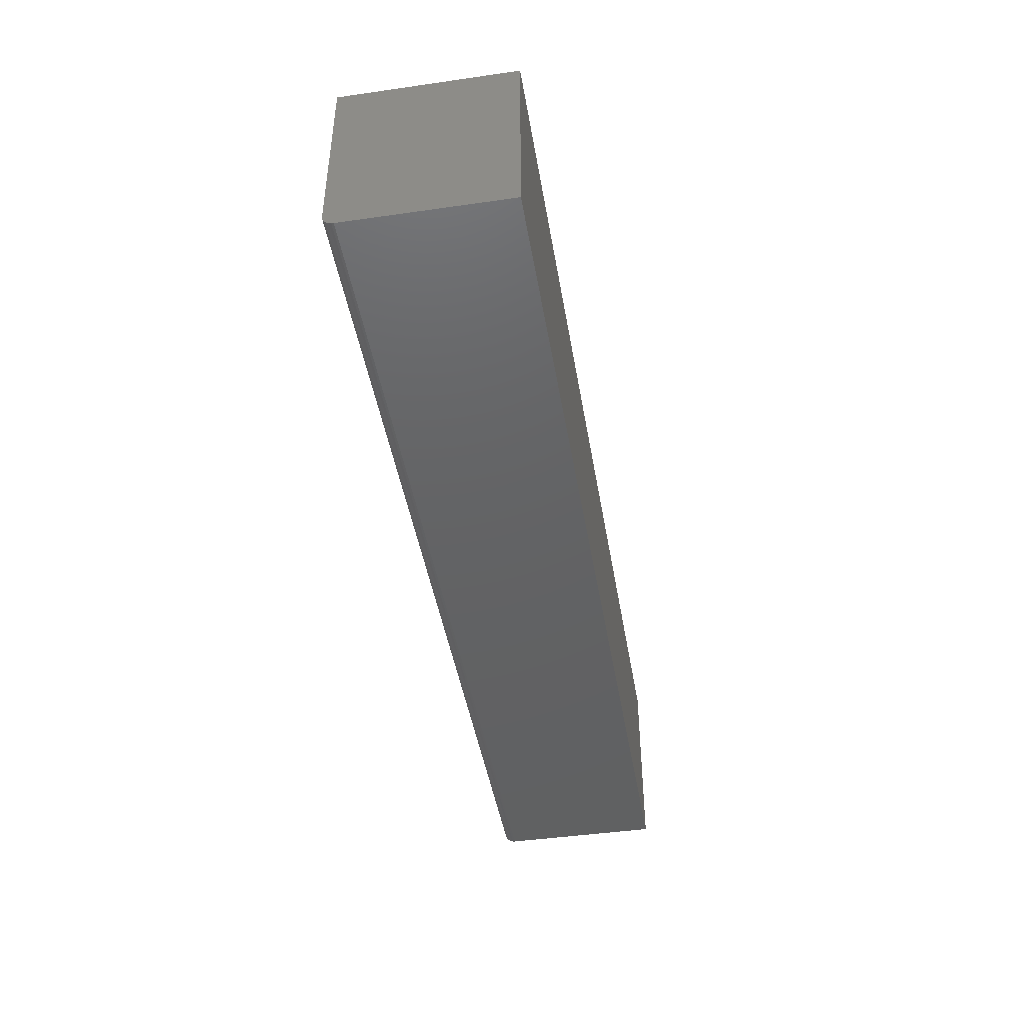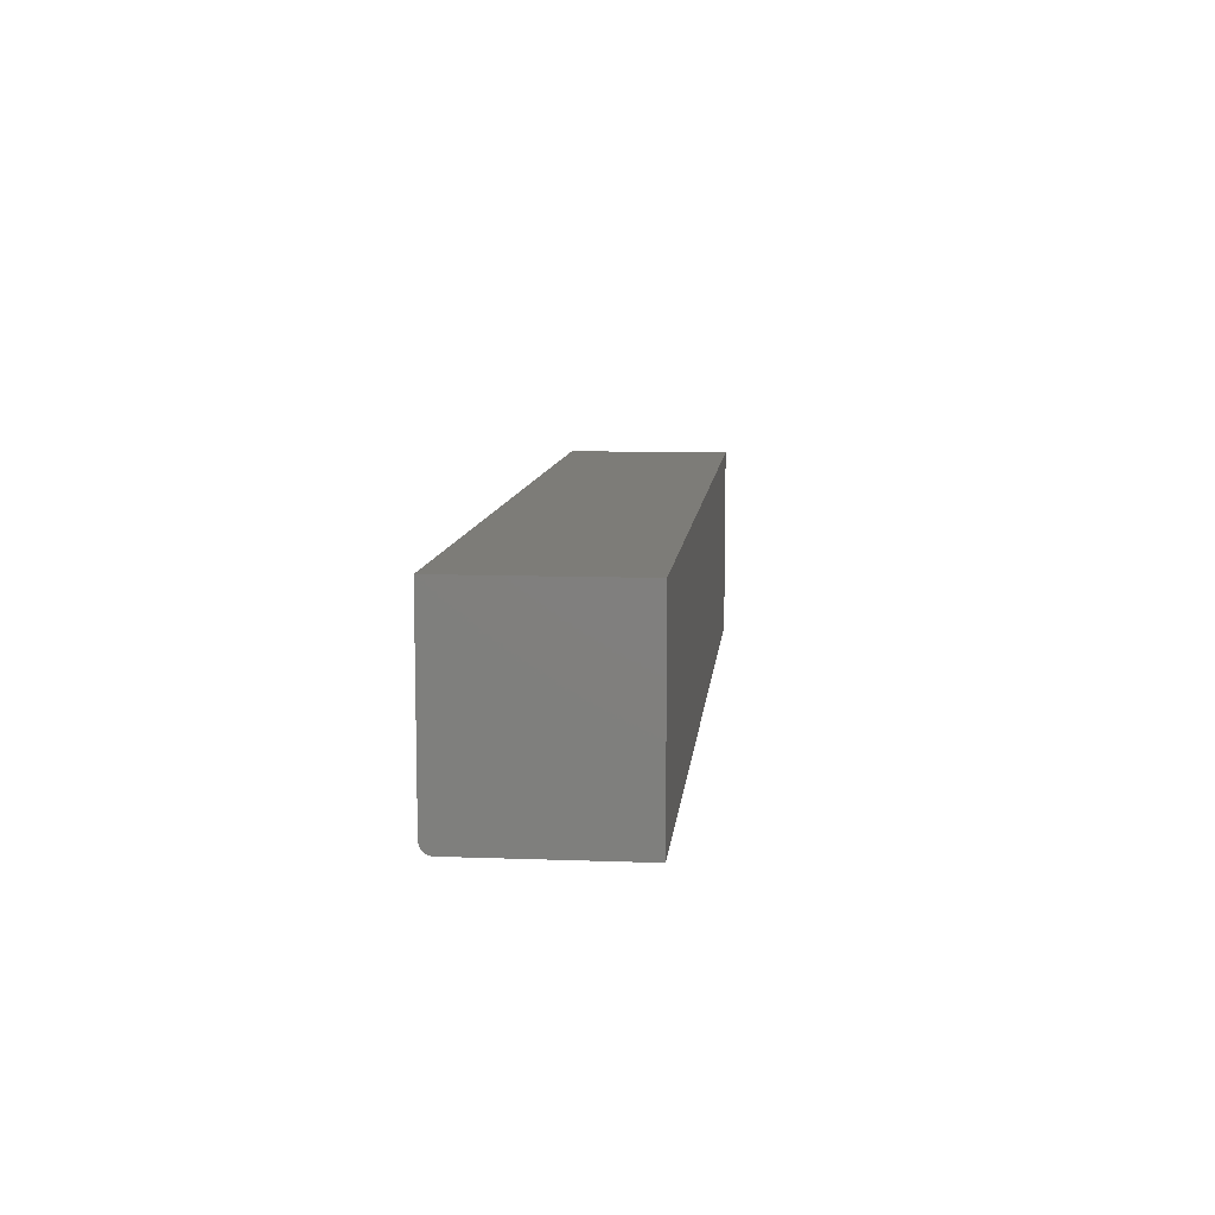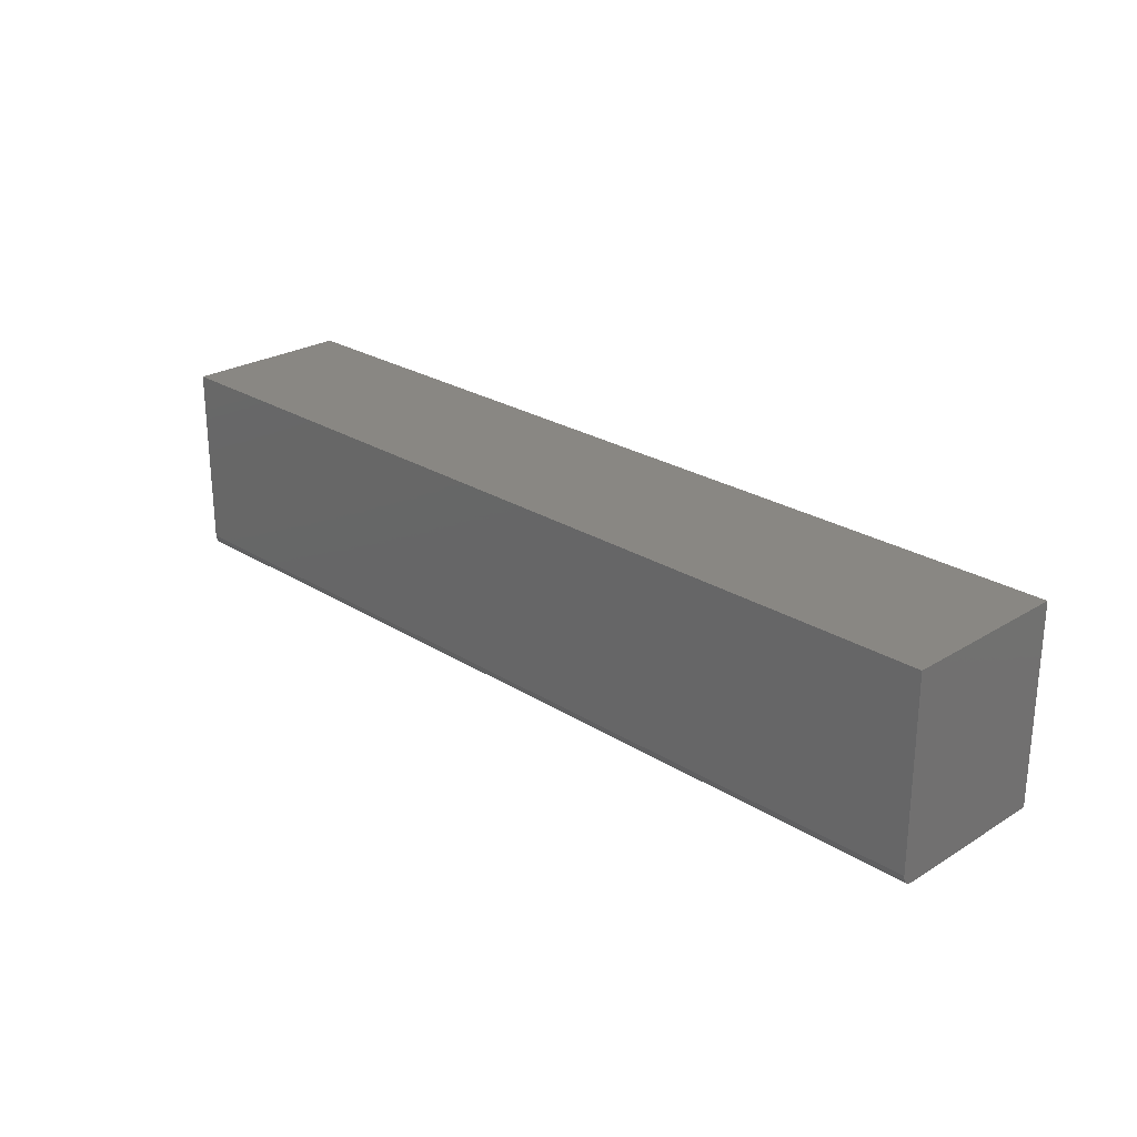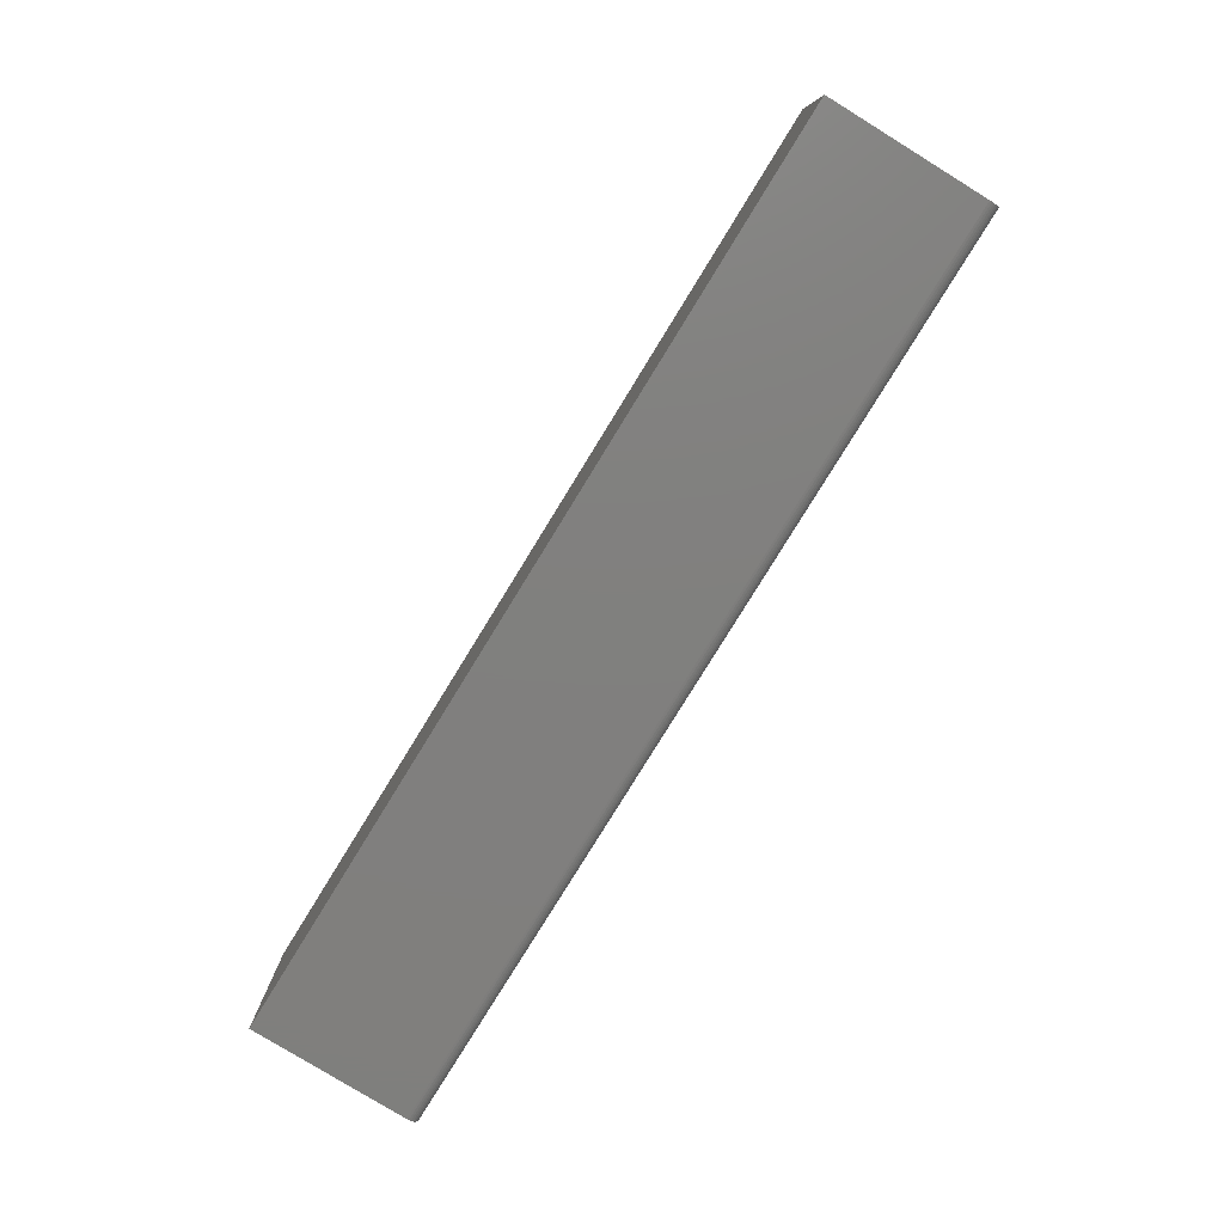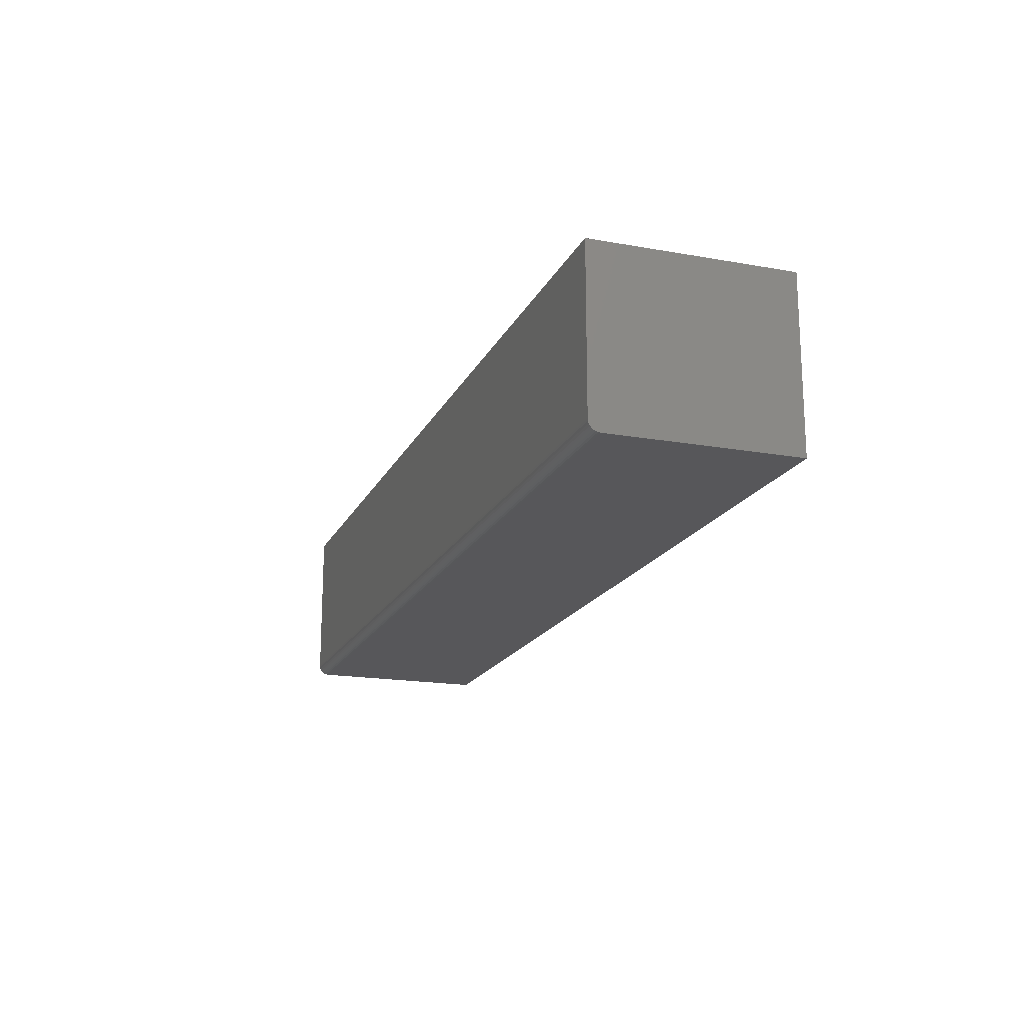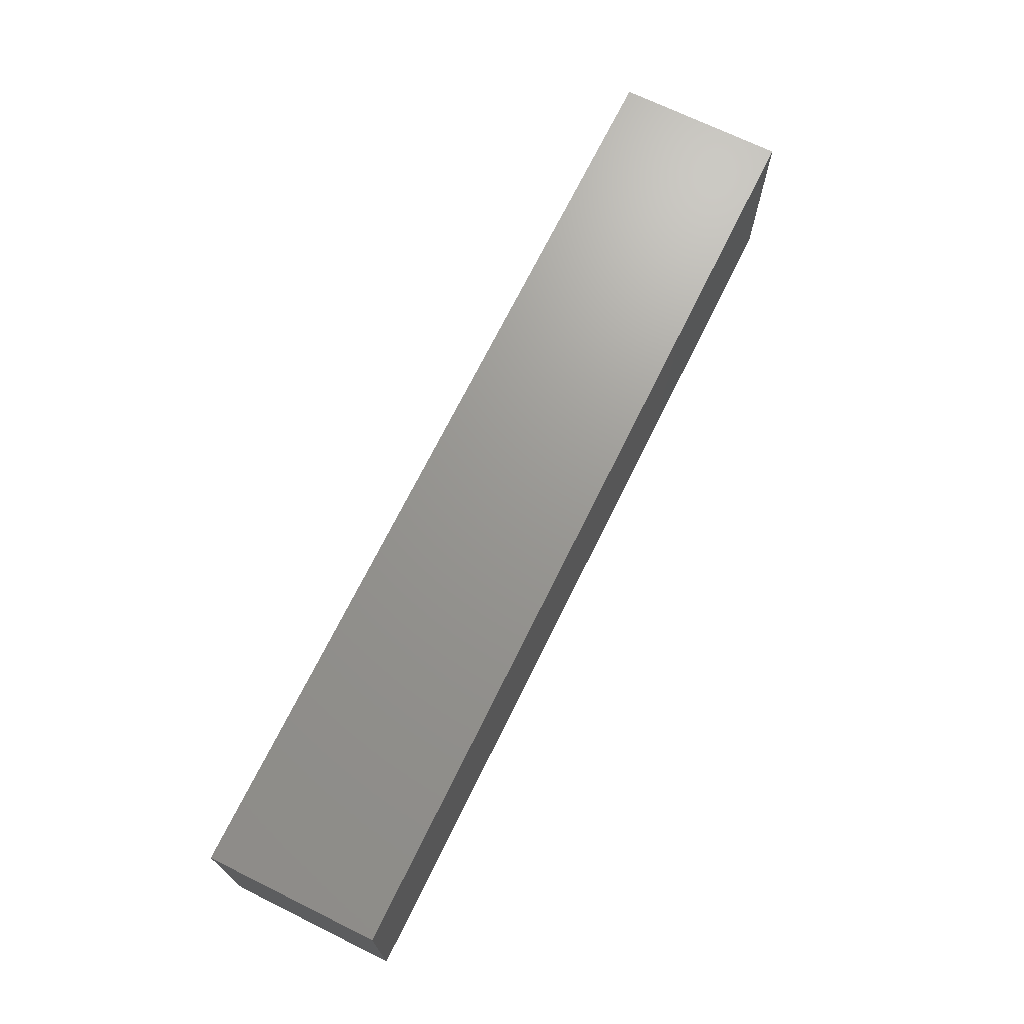
<metadata>
{"format":"stl","ext":"stl","renderer":"f3d","projection":"perspective","resolution":1024,"background":"white","views":[{"elev":-44.5,"azim":-80.5,"up":"+Y"},{"elev":9.4,"azim":-84.4,"up":"+Y"},{"elev":25.1,"azim":-134.7,"up":"+Y"},{"elev":-79.9,"azim":58.4,"up":"+Y"},{"elev":-18.0,"azim":70.8,"up":"+Z"},{"elev":70.1,"azim":-63.8,"up":"+Y"}]}
</metadata>
<code>
# stl→obj: 24 verts, 44 faces
v -0.75 0.4688 0
v -0.75 0.7311 0
v 0.5703 0.4688 0
v 0.5703 0.7311 0
v -0.75 0.7311 0.2422
v -0.75 0.4577 0.004576
v -0.75 0.4558 0.006944
v -0.75 0.4543 0.009646
v -0.75 0.4534 0.01258
v -0.75 0.4531 0.01562
v -0.75 0.4531 0.2422
v -0.75 0.4657 0.0003002
v -0.75 0.4628 0.001189
v -0.75 0.4601 0.002633
v 0.5703 0.4531 0.01562
v 0.5703 0.4534 0.01258
v 0.5703 0.4543 0.009646
v 0.5703 0.7311 0.2422
v 0.5703 0.4531 0.2422
v 0.5703 0.4628 0.001189
v 0.5703 0.4657 0.0003002
v 0.5703 0.4558 0.006944
v 0.5703 0.4577 0.004576
v 0.5703 0.4601 0.002633
f 1 2 3
f 3 2 4
f 1 5 2
f 6 7 8
f 6 8 9
f 6 9 10
f 11 5 1
f 11 1 12
f 11 12 13
f 11 13 14
f 11 14 6
f 11 6 10
f 15 16 17
f 18 19 20
f 18 20 21
f 18 21 3
f 18 3 4
f 19 15 17
f 19 17 22
f 19 22 23
f 19 23 24
f 19 24 20
f 11 10 19
f 19 10 15
f 1 3 12
f 12 3 21
f 12 21 13
f 13 21 20
f 13 20 14
f 14 20 24
f 14 24 6
f 6 24 23
f 6 23 7
f 7 23 22
f 7 22 8
f 8 22 17
f 8 17 9
f 9 17 16
f 9 16 10
f 10 16 15
f 18 4 5
f 5 4 2
f 11 19 5
f 5 19 18

</code>
